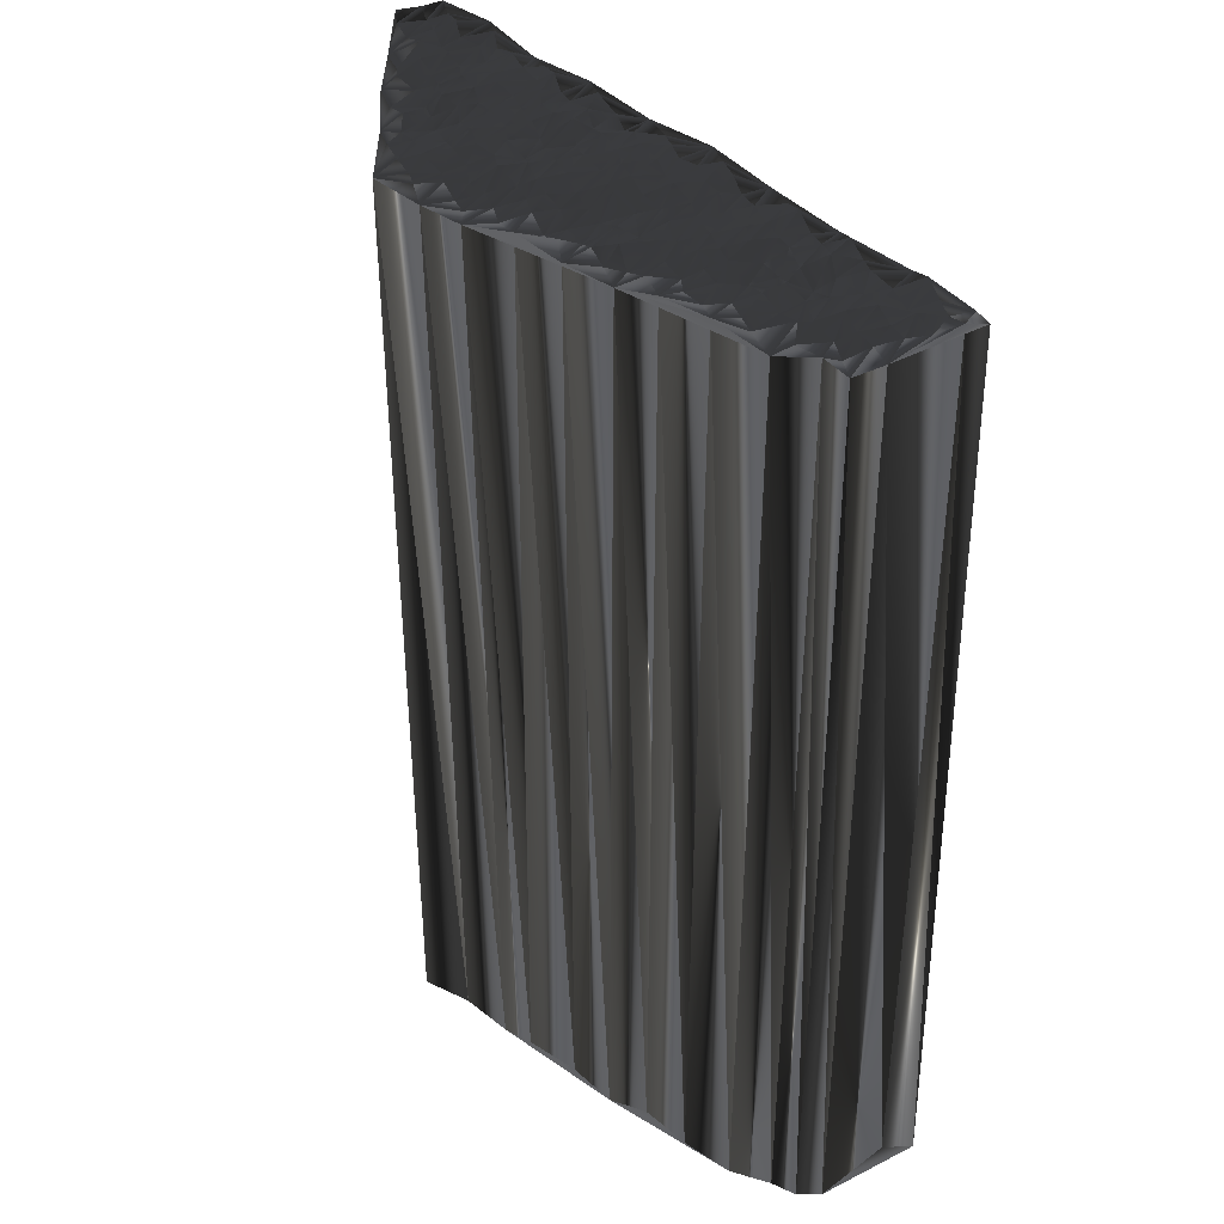
<metadata>
{"format":"obj","ext":"obj","renderer":"f3d","projection":"perspective","resolution":1024,"background":"white","views":[{"elev":38.2,"azim":-110.3,"up":"+Z"}]}
</metadata>
<code>
v 171.6 403.8 -0.1031
v 171.7 404.7 0.08642
v 172.3 400.4 -0.09735
v 172.6 401.3 -0.09563
v 172.4 402.2 -0.1053
v 172.6 402.9 0.18
v 172.4 403.6 0.02373
v 172.3 404.6 0.0444
v 172.4 405.2 -0.02564
v 173.2 400.5 -0.04557
v 173.3 401.4 -0.0114
v 173.1 402.3 -0.0746
v 173 402.8 0.0724
v 173.3 403.7 0.07908
v 173.3 404.6 0.001295
v 173.1 405.4 -0.04195
v 173.3 406.2 0.004525
v 174.1 401.5 -0.01906
v 174.2 402.1 0.08825
v 173.9 403 -0.03388
v 173.9 403.7 0.003958
v 174.2 404.5 0.08672
v 174.1 405.4 -0.117
v 174 406.1 -0.1073
v 174.9 401.2 -0.09771
v 174.9 402.2 0.09084
v 174.8 402.9 -0.03213
v 174.6 403.8 -0.05023
v 174.8 404.5 -0.06131
v 174.7 405.2 0.115
v 174.7 406.4 -0.08295
v 174.9 407.1 -0.07197
v 175.4 401.4 0.006274
v 175.8 402.4 -0.115
v 175.5 403 -0.006947
v 175.8 403.8 0.05926
v 175.6 404.7 0.07872
v 175.8 405.3 0.04791
v 175.8 406.3 -0.06598
v 175.7 406.9 0.01793
v 176.3 402 -0.2043
v 176.5 403.2 -0.05105
v 176.6 403.9 0.01291
v 176.4 404.6 -0.08117
v 176.3 405.2 -0.008692
v 176.3 406.2 -0.02026
v 176.4 406.8 0.1644
v 176.5 407.7 -0.07653
v 177.2 402.4 -0.04583
v 177.4 402.9 0.1297
v 177 403.8 -0.0218
v 177.2 404.5 0.04826
v 177.2 405.3 0.08508
v 177.3 406.2 0.0443
v 177.4 406.7 0.0277
v 177.3 407.7 -0.08572
v 177.3 408.7 -0.001625
v 178 402.1 0.1212
v 178 403.1 0.1155
v 178.1 403.7 -0.06231
v 178 404.5 0.02443
v 178 405.3 0.1542
v 177.9 406.1 -0.1171
v 178 406.8 0.113
v 178.2 408 0.01174
v 178 408.5 0.04952
v 178.8 402.9 0.03955
v 179.1 403.9 -0.09388
v 178.7 404.6 -0.2726
v 178.9 405.4 0.06256
v 178.6 406.1 -0.07929
v 178.9 407 -0.05316
v 178.9 408 0.1029
v 178.7 408.4 -0.04891
v 178.8 409.3 0.05628
v 179.6 403 -0.07826
v 179.8 403.8 0.02753
v 179.7 404.3 0.008712
v 179.6 405.3 -0.05026
v 179.6 406.1 0.1124
v 179.5 407 -0.01877
v 179.7 407.8 0.07917
v 179.6 408.7 0.1574
v 179.7 409.4 -0.03419
v 180.4 403.1 -0.07647
v 180.4 403.7 -0.02168
v 180.5 404.8 -0.01581
v 180.4 405.4 0.02439
v 180.4 406.1 -0.08671
v 180.3 406.9 -0.1069
v 180.5 407.7 -0.04482
v 180.5 408.5 0.02349
v 180.4 409.3 0.2269
v 180.4 410.3 0.0343
v 181.3 403.9 0.03272
v 181.2 404.5 0.04855
v 181.1 405.3 -0.01762
v 181.2 406.1 0.09771
v 181.2 406.9 0.1114
v 181.3 407.9 -0.1477
v 181 408.5 -0.1085
v 181.2 409.3 0.0918
v 181.2 410.2 -0.04793
v 181.3 410.8 -0.06346
v 182.2 403.7 0.2036
v 182.1 404.6 0.07207
v 181.9 405.3 -0.05353
v 181.9 406.1 0.04698
v 182.1 406.9 -0.06153
v 182 407.8 0.02691
v 181.8 408.6 -0.03377
v 182.1 409.3 -0.08436
v 181.9 410.1 0.08701
v 182.1 411 -0.1695
v 182.7 403.7 0.02166
v 182.6 404.5 -0.1878
v 182.8 405.4 0.06865
v 182.9 406.3 0.1022
v 182.7 406.9 0.1004
v 182.9 407.7 -0.1184
v 182.9 408.6 -0.05976
v 182.7 409.3 0.1538
v 182.8 410.2 0.01389
v 182.8 411 -0.05156
v 182.8 411.6 0.102
v 183.5 404.7 -0.01561
v 183.8 405.5 0.05035
v 183.7 406.3 0.08981
v 183.6 407.2 -0.155
v 183.6 407.7 0.16
v 183.8 408.5 0.1118
v 183.5 409.3 0.05476
v 183.5 410.3 -0.008953
v 183.7 410.9 -0.1759
v 183.5 411.8 -0.02909
v 184.4 404.6 0.1919
v 184.4 405.4 -0.1613
v 184.6 406.1 -0.08187
v 184.4 407.1 0.1021
v 184.5 407.8 -0.2015
v 184.6 408.5 0.07161
v 184.6 409.3 0.0156
v 184.4 410.1 -0.0152
v 184.4 411 -0.1858
v 184.3 411.8 0.01899
v 184.3 412.6 -0.1127
v 185.1 404.7 -0.007976
v 185.2 405.2 0.1204
v 185.3 406.2 0.006943
v 185.3 407.1 0.1707
v 185.4 407.7 -0.03971
v 185.2 408.7 0.05773
v 185.1 409.1 0.06319
v 185.4 410.2 0.1722
v 185.3 411 0.1382
v 185.2 411.7 0.1847
v 185.9 405.3 0.1178
v 186 406.2 0.2198
v 185.9 407.1 0.1602
v 185.9 407.9 0.1991
v 185.9 408.7 -0.02561
v 186 409.5 -0.2125
v 186.2 410.2 -0.00717
v 186 410.8 0.08092
v 185.9 411.6 0.00708
v 187 405.4 -0.1184
v 186.8 405.9 0.07663
v 186.8 406.9 -0.00499
v 186.9 407.8 0.05122
v 186.9 408.7 -0.1999
v 186.9 409.5 -0.08625
v 186.8 410.1 -0.02393
v 187 410.9 -0.09362
v 187 411.7 -0.1416
v 187.7 405.3 0.07604
v 187.6 406.2 0.1507
v 187.7 407 0.01424
v 187.7 407.7 0.1018
v 187.5 408.5 -0.08496
v 187.6 409.4 -0.1549
v 187.7 410 0.04997
v 187.6 411.2 -0.00799
v 188.4 406.2 0.05602
v 188.4 407 -0.06557
v 188.5 407.8 -0.01895
v 188.6 408.5 -0.05358
v 188.5 409.3 0.02604
v 188.5 410.1 0.01785
v 188.3 410.9 -0.0298
v 189.3 406.1 -0.2734
v 189.4 406.9 -0.01079
v 189.3 407.8 0.07827
v 189.4 408.5 0.01194
v 189.1 409.3 -0.06839
v 189.3 410.1 0.1693
v 189.3 411 0.04201
v 190.1 406.1 0.09787
v 190 406.9 -0.0887
v 190 407.6 0.0416
v 190 408.4 0.06937
v 189.9 409.5 0.1536
v 190 410.1 -0.04773
v 190.8 406.9 0.1096
v 190.9 407.7 0.02525
v 190.8 408.7 0.1515
v 190.7 409.3 -0.0529
v 191 410.1 0.1877
v 191.7 406.9 0.05971
v 191.6 407.7 0.1107
v 191.6 408.5 0.05881
v 191.6 409.2 0.06907
v 191.6 410.3 0.01475
v 192.3 407.1 -0.1424
v 192.4 407.6 -0.08734
v 192.5 408.6 0.01288
v 192.3 409.3 -0.05922
v 193.2 407.6 0.06992
v 193.4 408.5 -0.04056
v 193.2 409.3 -0.126
v 194.2 407.8 0.03236
v 194.1 408.5 -0.1064
v 193.9 409.4 -0.01478
v 171.6 403.8 30
v 171.7 404.7 29.75
v 172.5 400.6 29.93
v 172.6 401.2 30.01
v 172.5 402.2 29.96
v 172.4 403 30.07
v 172.5 403.7 29.96
v 172.3 404.6 29.88
v 172.5 405.1 29.98
v 173.1 400.7 29.96
v 173.1 401.4 29.96
v 173.3 402.3 30.16
v 173.3 402.9 29.93
v 173.3 403.8 29.93
v 173.2 404.5 29.86
v 173.2 405.5 29.99
v 173.1 406.2 29.89
v 174 401.2 29.87
v 173.8 402.2 29.92
v 174 402.9 30.1
v 174.1 403.7 30.09
v 174 404.6 30
v 174 405 30.08
v 174.1 406.2 30
v 174.9 401.1 30.01
v 175 402.1 29.84
v 174.8 402.9 29.94
v 174.9 403.8 29.97
v 174.9 404.4 30
v 174.6 405.3 30
v 174.8 406.2 29.99
v 174.9 407 30.1
v 175.6 401.3 29.87
v 175.8 402.3 29.96
v 175.8 403.2 29.87
v 175.6 403.9 29.79
v 175.6 404.7 30.21
v 175.7 405.3 30
v 175.7 406.1 29.87
v 175.6 406.9 30.03
v 176.4 402.2 29.89
v 176.6 403 30.12
v 176.2 404 30.15
v 176.3 404.6 29.95
v 176.4 405.3 29.81
v 176.4 406.2 30.07
v 176.4 407.1 29.99
v 176.3 407.8 30.08
v 177.3 402.2 30.05
v 177.3 402.9 29.99
v 177.3 403.9 30.09
v 177.2 404.6 29.85
v 177.2 405.5 30.1
v 177.3 406.2 29.96
v 177.2 406.8 29.82
v 177.3 407.7 30.09
v 177.2 408.6 29.99
v 178 402.1 29.8
v 178 402.9 29.92
v 178 403.8 30
v 178 404.7 30.11
v 177.9 405.5 30.04
v 178 406 30.1
v 177.9 407 30.01
v 177.9 408 29.86
v 178.1 408.5 30.04
v 179 402.9 30.12
v 178.7 403.9 30.05
v 178.7 404.5 30.09
v 178.7 405.4 30.08
v 178.8 406.3 29.94
v 178.7 406.8 30.14
v 179 407.8 30.09
v 178.8 408.6 30.24
v 178.9 409.4 29.91
v 179.6 402.9 29.97
v 179.7 403.8 30.01
v 179.6 404.6 30.03
v 179.7 405.4 29.99
v 179.7 406.2 30.04
v 179.5 407.1 29.83
v 179.7 407.6 30.14
v 179.7 408.5 29.83
v 179.8 409.2 30.08
v 180.4 403.1 30.05
v 180.6 403.8 29.88
v 180.6 404.4 30.04
v 180.3 405.3 30.07
v 180.4 406.1 30
v 180.5 406.8 29.94
v 180.3 407.8 29.93
v 180.4 408.7 29.9
v 180.4 409.3 29.81
v 180.2 410.2 30.21
v 181.2 403.8 30.14
v 181.3 404.5 30.02
v 181.3 405.4 30.15
v 181.3 406.3 29.96
v 181.4 407 30.13
v 181.2 407.8 29.9
v 181.2 408.6 30.05
v 181.3 409.3 30.03
v 181.1 410.3 30.01
v 181.3 411.2 30.04
v 182.2 403.7 30.02
v 182.1 404.4 30.08
v 182.1 405.3 30
v 182.2 406.3 30.08
v 182 407 30.06
v 181.8 407.9 30.06
v 182.1 408.6 30.02
v 182 409.2 30.03
v 182 410.1 29.98
v 182.2 410.9 29.9
v 182.9 403.7 30.11
v 182.9 404.6 29.9
v 182.8 405.3 30.08
v 182.8 406.3 30.14
v 182.8 406.9 30.02
v 182.9 407.8 30.1
v 182.8 408.7 30.09
v 182.8 409.2 30.04
v 182.7 410.1 30.05
v 182.8 410.9 29.92
v 182.9 411.9 29.92
v 183.5 404.6 30.01
v 183.8 405.4 30.08
v 183.8 406.1 30.01
v 183.7 407.1 30.07
v 183.7 407.8 30.07
v 183.6 408.7 30.2
v 183.7 409.4 30.18
v 183.5 410.3 29.94
v 183.6 411 30.03
v 183.7 411.8 30.08
v 184.3 404.5 29.87
v 184.3 405.4 30.16
v 184.5 406.2 30.14
v 184.5 407 29.95
v 184.5 407.9 29.99
v 184.2 408.5 29.96
v 184.5 409.3 30.11
v 184.5 410.1 29.95
v 184.3 410.8 29.9
v 184.3 411.7 30.1
v 184.4 412.7 30.08
v 185.3 404.5 29.91
v 185.1 405.4 29.82
v 185.2 406.2 29.97
v 185.2 406.8 30.36
v 185.2 407.7 29.93
v 185.4 408.6 30
v 185.2 409.5 30.11
v 185.3 410.2 30.03
v 185.2 411.1 30.09
v 185.2 411.8 30.08
v 186 405.3 29.87
v 186.1 406.1 30.12
v 186.1 407.1 30.15
v 186 407.7 30.07
v 186 408.5 30.05
v 186.1 409.4 30.1
v 185.8 410.2 29.96
v 186.2 411 29.97
v 185.9 411.8 30.21
v 186.9 405.5 30.13
v 187 406.3 29.96
v 186.9 407.1 30.05
v 187 407.7 29.96
v 186.9 408.6 30.12
v 186.8 409.5 29.92
v 186.8 410.2 29.83
v 186.9 411.2 29.9
v 186.8 411.8 30.09
v 187.6 405.4 30.11
v 187.5 406.3 29.99
v 187.6 406.9 30.12
v 187.8 407.7 29.98
v 187.7 408.7 29.97
v 187.6 409.3 30.01
v 187.5 410.1 29.9
v 187.6 410.9 30.12
v 188.5 406.2 30.1
v 188.3 406.8 30.03
v 188.5 407.9 30.1
v 188.4 408.6 30.11
v 188.2 409.6 30.14
v 188.3 410 29.81
v 188.4 411 29.93
v 189.3 406.2 29.92
v 189.2 406.9 30.02
v 189.3 407.8 29.99
v 189.3 408.7 30.08
v 189.3 409.4 29.9
v 189.2 410.1 29.88
v 189.2 411.1 30.09
v 190 406.2 29.87
v 190 406.9 30.14
v 190 407.7 29.97
v 190 408.5 29.97
v 189.9 409.3 29.91
v 190 410.3 30
v 190.9 407.1 29.91
v 191 407.6 30
v 190.9 408.6 30.04
v 190.8 409.4 30.04
v 190.6 410.2 29.91
v 191.6 407 30.12
v 191.6 408 30.06
v 191.7 408.5 29.79
v 191.7 409.2 30.11
v 191.4 410.2 29.96
v 192.3 406.8 30.07
v 192.5 407.8 30.19
v 192.6 408.5 29.97
v 192.6 409.3 29.81
v 193.2 407.8 30.08
v 193.3 408.5 29.95
v 193.3 409.4 30
v 194.1 407.7 30.07
v 194.1 408.4 30.02
v 194.1 409.2 30.02
f 20 21 14
f 15 22 16
f 7 13 14
f 7 6 13
f 27 35 28
f 26 19 25
f 139 149 150
f 45 39 38
f 20 26 27
f 64 55 63
f 61 52 60
f 58 76 67
f 144 155 145
f 183 184 177
f 75 74 83
f 10 18 11
f 92 91 100
f 68 69 61
f 96 106 97
f 191 197 198
f 139 150 140
f 8 15 9
f 2 8 9
f 19 26 20
f 3 4 1
f 18 12 11
f 1 4 5
f 86 87 78
f 59 51 50
f 107 116 117
f 76 77 68
f 78 79 70
f 70 79 71
f 101 102 93
f 87 79 78
f 7 14 8
f 8 14 15
f 75 57 66
f 14 21 15
f 31 39 32
f 70 71 63
f 43 50 51
f 71 72 64
f 44 52 45
f 64 65 56
f 23 30 24
f 40 48 32
f 66 74 75
f 104 94 103
f 103 113 104
f 82 83 74
f 92 100 101
f 141 131 140
f 124 125 114
f 100 110 101
f 66 65 73
f 93 92 101
f 73 72 81
f 108 109 99
f 92 84 83
f 91 82 90
f 123 113 122
f 160 168 169
f 151 152 141
f 145 155 156
f 169 170 161
f 165 156 164
f 125 124 134
f 193 192 199
f 173 164 172
f 172 164 163
f 210 211 206
f 212 219 222
f 200 201 194
f 176 175 183
f 204 209 205
f 201 206 202
f 206 205 210
f 170 178 179
f 166 157 147
f 193 194 187
f 153 161 162
f 132 141 142
f 102 111 112
f 140 150 151
f 143 153 154
f 159 167 168
f 172 180 181
f 106 96 105
f 130 120 129
f 147 157 148
f 10 25 18
f 128 137 138
f 119 128 129
f 157 158 149
f 136 137 127
f 157 166 158
f 150 158 159
f 198 203 199
f 10 11 4
f 5 11 12
f 27 34 35
f 3 10 4
f 1 5 6
f 4 11 5
f 8 2 7
f 5 12 6
f 6 12 13
f 12 19 13
f 13 20 14
f 13 19 20
f 20 27 21
f 12 18 19
f 19 18 25
f 10 33 25
f 27 26 34
f 25 33 26
f 26 33 34
f 76 68 67
f 33 41 34
f 28 35 36
f 33 49 41
f 41 49 42
f 33 58 49
f 59 58 67
f 95 86 85
f 58 85 76
f 78 77 86
f 85 105 95
f 34 41 35
f 35 41 42
f 36 35 42
f 59 50 58
f 67 60 59
f 58 50 49
f 68 61 60
f 37 44 38
f 77 69 68
f 68 60 67
f 78 69 77
f 77 76 85
f 95 96 87
f 86 77 85
f 85 115 105
f 98 107 108
f 87 88 79
f 96 95 105
f 105 115 106
f 116 115 126
f 70 63 62
f 55 47 54
f 78 70 69
f 69 70 62
f 86 95 87
f 88 96 97
f 36 42 43
f 54 46 53
f 61 62 53
f 49 50 42
f 51 44 43
f 43 44 37
f 59 60 51
f 50 43 42
f 60 52 51
f 51 52 44
f 1 6 7
f 15 21 22
f 43 37 36
f 22 21 28
f 28 21 27
f 1 7 2
f 22 28 29
f 29 28 36
f 38 30 37
f 37 29 36
f 9 15 16
f 23 22 29
f 16 22 23
f 39 31 38
f 38 44 45
f 55 54 63
f 45 52 53
f 53 52 61
f 61 69 62
f 62 63 54
f 54 47 46
f 54 53 62
f 80 81 72
f 71 64 63
f 17 16 23
f 24 17 23
f 23 29 30
f 30 29 37
f 48 56 57
f 38 31 30
f 39 46 40
f 31 24 30
f 39 45 46
f 46 45 53
f 9 16 17
f 17 24 32
f 32 24 31
f 46 47 40
f 40 32 39
f 55 64 56
f 56 65 57
f 17 32 57
f 66 73 74
f 74 73 82
f 55 56 48
f 47 55 48
f 40 47 48
f 48 57 32
f 64 72 65
f 65 66 57
f 82 91 83
f 84 92 93
f 93 102 94
f 84 75 83
f 75 84 94
f 94 84 93
f 101 111 102
f 102 103 94
f 102 112 103
f 104 113 114
f 57 75 104
f 104 75 94
f 121 122 112
f 112 113 103
f 100 91 99
f 139 130 129
f 121 112 111
f 109 100 99
f 101 110 111
f 122 121 131
f 90 89 98
f 99 98 108
f 109 118 119
f 109 110 100
f 82 73 81
f 107 98 97
f 82 81 90
f 89 81 80
f 92 83 91
f 91 90 99
f 73 65 72
f 72 71 80
f 80 88 89
f 79 80 71
f 90 81 89
f 88 80 79
f 87 96 88
f 88 97 89
f 99 90 98
f 98 89 97
f 97 106 107
f 127 117 126
f 111 110 120
f 119 110 109
f 132 123 122
f 122 113 112
f 143 133 142
f 141 132 131
f 152 160 161
f 153 162 154
f 169 177 178
f 163 171 172
f 143 142 153
f 155 163 164
f 154 162 163
f 182 173 181
f 132 142 133
f 123 114 113
f 124 123 133
f 133 123 132
f 142 152 153
f 153 152 161
f 114 123 124
f 134 133 143
f 143 144 134
f 134 124 133
f 104 114 125
f 165 174 146
f 135 125 134
f 125 135 146
f 154 144 143
f 146 135 145
f 144 135 134
f 165 146 156
f 156 146 145
f 165 164 173
f 154 155 144
f 144 145 135
f 154 163 155
f 155 164 156
f 163 162 171
f 171 162 170
f 182 181 188
f 187 181 180
f 189 182 188
f 179 186 180
f 174 165 173
f 173 172 181
f 174 173 182
f 189 188 195
f 174 182 189
f 174 189 196
f 196 189 195
f 196 195 202
f 205 201 200
f 202 195 201
f 200 194 193
f 196 202 207
f 207 202 206
f 196 207 212
f 211 207 206
f 218 215 217
f 211 212 207
f 212 211 216
f 215 211 210
f 170 179 171
f 171 180 172
f 171 179 180
f 186 179 185
f 201 195 194
f 194 195 188
f 170 169 178
f 187 186 193
f 194 188 187
f 187 188 181
f 206 201 205
f 208 203 197
f 212 216 219
f 215 216 211
f 219 218 221
f 219 221 222
f 218 216 215
f 213 209 208
f 219 216 218
f 214 215 210
f 217 215 214
f 214 209 213
f 220 218 217
f 213 208 197
f 221 218 220
f 213 217 214
f 197 203 198
f 186 192 193
f 204 200 199
f 199 200 193
f 185 184 191
f 192 198 199
f 208 209 204
f 204 205 200
f 214 210 209
f 209 210 205
f 152 151 160
f 161 170 162
f 187 180 186
f 186 185 192
f 121 111 120
f 118 109 108
f 132 122 131
f 130 121 120
f 140 151 141
f 141 152 142
f 120 119 129
f 130 139 140
f 140 131 130
f 130 131 121
f 139 138 149
f 160 159 168
f 151 150 159
f 160 169 161
f 176 183 177
f 178 184 185
f 177 184 178
f 178 185 179
f 148 149 138
f 138 139 129
f 148 157 149
f 149 158 150
f 108 107 117
f 128 127 137
f 120 110 119
f 119 118 128
f 118 117 127
f 128 138 129
f 107 106 116
f 116 106 115
f 118 108 117
f 117 116 126
f 128 118 127
f 127 126 136
f 147 148 137
f 136 126 115
f 136 147 137
f 137 148 138
f 147 136 115
f 175 176 167
f 166 175 167
f 160 151 159
f 177 168 176
f 159 158 167
f 167 158 166
f 167 176 168
f 168 177 169
f 198 192 191
f 191 192 185
f 208 204 203
f 203 204 199
f 220 217 213
f 197 190 175
f 175 166 147
f 175 190 183
f 183 190 184
f 197 191 190
f 190 191 184
f 243 242 236
f 244 237 238
f 235 229 236
f 228 229 235
f 257 249 250
f 241 248 247
f 371 361 372
f 261 267 260
f 248 242 249
f 277 286 285
f 274 283 282
f 298 280 289
f 377 366 367
f 406 405 399
f 296 297 305
f 240 232 233
f 313 314 322
f 291 290 283
f 328 318 319
f 419 413 420
f 372 361 362
f 237 230 231
f 230 224 231
f 248 241 242
f 226 225 223
f 234 240 233
f 226 223 227
f 309 308 300
f 273 281 272
f 338 329 339
f 299 298 290
f 301 300 292
f 301 292 293
f 324 323 315
f 301 309 300
f 236 229 230
f 236 230 237
f 279 297 288
f 243 236 237
f 261 253 254
f 293 292 285
f 272 265 273
f 294 293 286
f 274 266 267
f 287 286 278
f 252 245 246
f 270 262 254
f 296 288 297
f 316 326 325
f 335 325 326
f 305 304 296
f 322 314 323
f 353 363 362
f 347 346 336
f 332 322 323
f 287 288 295
f 314 315 323
f 294 295 303
f 331 330 321
f 306 314 305
f 304 313 312
f 335 345 344
f 390 382 391
f 374 373 363
f 377 367 378
f 392 391 383
f 378 387 386
f 346 347 356
f 414 415 421
f 386 395 394
f 386 394 385
f 433 432 428
f 441 434 444
f 423 422 416
f 397 398 405
f 431 426 427
f 428 423 424
f 427 428 432
f 400 392 401
f 379 388 369
f 416 415 409
f 383 375 384
f 363 354 364
f 333 324 334
f 372 362 373
f 375 365 376
f 389 381 390
f 402 394 403
f 318 328 327
f 342 352 351
f 379 369 370
f 247 232 240
f 359 350 360
f 350 341 351
f 380 379 371
f 359 358 349
f 388 379 380
f 380 372 381
f 425 420 421
f 233 232 226
f 233 227 234
f 256 249 257
f 232 225 226
f 227 223 228
f 233 226 227
f 224 230 229
f 234 227 228
f 234 228 235
f 241 234 235
f 242 235 236
f 241 235 242
f 249 242 243
f 240 234 241
f 240 241 247
f 255 232 247
f 248 249 256
f 255 247 248
f 255 248 256
f 290 298 289
f 263 255 256
f 257 250 258
f 271 255 263
f 271 263 264
f 280 255 271
f 280 281 289
f 308 317 307
f 307 280 298
f 299 300 308
f 327 307 317
f 263 256 257
f 263 257 264
f 257 258 264
f 272 281 280
f 282 289 281
f 272 280 271
f 283 290 282
f 266 259 260
f 291 299 290
f 282 290 289
f 291 300 299
f 298 299 307
f 318 317 309
f 299 308 307
f 337 307 327
f 329 320 330
f 310 309 301
f 317 318 327
f 337 327 328
f 337 338 348
f 285 292 284
f 269 277 276
f 292 300 291
f 292 291 284
f 317 308 309
f 318 310 319
f 264 258 265
f 268 276 275
f 284 283 275
f 272 271 264
f 266 273 265
f 266 265 259
f 282 281 273
f 265 272 264
f 274 282 273
f 274 273 266
f 228 223 229
f 243 237 244
f 259 265 258
f 243 244 250
f 243 250 249
f 229 223 224
f 250 244 251
f 250 251 258
f 252 260 259
f 251 259 258
f 237 231 238
f 244 245 251
f 244 238 245
f 253 261 260
f 266 260 267
f 276 277 285
f 274 267 275
f 274 275 283
f 291 283 284
f 285 284 276
f 269 276 268
f 275 276 284
f 303 302 294
f 286 293 285
f 238 239 245
f 239 246 245
f 251 245 252
f 251 252 259
f 278 270 279
f 253 260 252
f 268 261 262
f 246 253 252
f 267 261 268
f 267 268 275
f 238 231 239
f 246 239 254
f 246 254 253
f 269 268 262
f 254 262 261
f 286 277 278
f 287 278 279
f 254 239 279
f 295 288 296
f 295 296 304
f 278 277 270
f 277 269 270
f 269 262 270
f 279 270 254
f 294 286 287
f 288 287 279
f 313 304 305
f 314 306 315
f 324 315 316
f 297 306 305
f 306 297 316
f 306 316 315
f 333 323 324
f 325 324 316
f 334 324 325
f 335 326 336
f 297 279 326
f 297 326 316
f 344 343 334
f 335 334 325
f 313 322 321
f 352 361 351
f 334 343 333
f 322 331 321
f 332 323 333
f 343 344 353
f 311 312 320
f 320 321 330
f 340 331 341
f 332 331 322
f 295 304 303
f 320 329 319
f 303 304 312
f 303 311 302
f 305 314 313
f 312 313 321
f 287 295 294
f 293 294 302
f 310 302 311
f 302 301 293
f 303 312 311
f 302 310 301
f 318 309 310
f 319 310 311
f 312 321 320
f 311 320 319
f 328 319 329
f 339 349 348
f 332 333 342
f 332 341 331
f 345 354 344
f 335 344 334
f 355 365 364
f 354 363 353
f 382 374 383
f 384 375 376
f 399 391 400
f 393 385 394
f 364 365 375
f 385 377 386
f 384 376 385
f 395 404 403
f 364 354 355
f 336 345 335
f 345 346 355
f 345 355 354
f 374 364 375
f 374 375 383
f 345 336 346
f 355 356 365
f 366 365 356
f 346 356 355
f 336 326 347
f 396 387 368
f 347 357 356
f 357 347 368
f 366 376 365
f 357 368 367
f 357 366 356
f 368 387 378
f 368 378 367
f 386 387 395
f 377 376 366
f 367 366 357
f 385 376 377
f 386 377 378
f 384 385 393
f 384 393 392
f 403 404 410
f 403 409 402
f 404 411 410
f 408 401 402
f 387 396 395
f 394 395 403
f 395 396 404
f 410 411 417
f 404 396 411
f 411 396 418
f 411 418 417
f 417 418 424
f 423 427 422
f 417 424 423
f 416 422 415
f 424 418 429
f 424 429 428
f 429 418 434
f 429 433 428
f 437 440 439
f 434 433 429
f 433 434 438
f 433 437 432
f 401 392 393
f 402 393 394
f 401 393 402
f 401 408 407
f 417 423 416
f 417 416 410
f 391 392 400
f 408 409 415
f 410 416 409
f 410 409 403
f 423 428 427
f 425 430 419
f 438 434 441
f 438 437 433
f 440 441 443
f 443 441 444
f 438 440 437
f 431 435 430
f 438 441 440
f 437 436 432
f 437 439 436
f 431 436 435
f 440 442 439
f 430 435 419
f 440 443 442
f 439 435 436
f 425 419 420
f 414 408 415
f 422 426 421
f 422 421 415
f 406 407 413
f 420 414 421
f 431 430 426
f 427 426 422
f 432 436 431
f 432 431 427
f 373 374 382
f 392 383 384
f 402 409 408
f 407 408 414
f 333 343 342
f 331 340 330
f 344 354 353
f 343 352 342
f 373 362 363
f 374 363 364
f 341 342 351
f 361 352 362
f 353 362 352
f 353 352 343
f 360 361 371
f 381 382 390
f 372 373 381
f 391 382 383
f 405 398 399
f 406 400 407
f 406 399 400
f 407 400 401
f 371 370 360
f 361 360 351
f 379 370 371
f 380 371 372
f 329 330 339
f 349 350 359
f 332 342 341
f 340 341 350
f 339 340 349
f 360 350 351
f 328 329 338
f 328 338 337
f 330 340 339
f 338 339 348
f 340 350 349
f 348 349 358
f 370 369 359
f 348 358 337
f 369 358 359
f 370 359 360
f 358 369 337
f 398 397 389
f 397 388 389
f 373 382 381
f 390 399 398
f 380 381 389
f 380 389 388
f 398 389 390
f 399 390 391
f 414 420 413
f 414 413 407
f 426 430 425
f 426 425 421
f 439 442 435
f 412 419 397
f 388 397 369
f 412 397 405
f 412 405 406
f 413 419 412
f 413 412 406
f 1 223 4
f 4 226 223
f 4 226 3
f 3 225 226
f 3 225 10
f 10 232 225
f 10 232 33
f 33 255 232
f 33 255 58
f 58 280 255
f 58 280 85
f 85 307 280
f 85 307 115
f 115 337 307
f 115 337 147
f 147 369 337
f 147 369 175
f 175 397 369
f 175 397 197
f 197 419 397
f 197 419 213
f 213 435 419
f 213 435 220
f 220 442 435
f 220 442 221
f 221 443 442
f 221 443 222
f 222 444 443
f 222 444 212
f 212 434 444
f 212 434 196
f 196 418 434
f 196 418 174
f 174 396 418
f 174 396 146
f 146 368 396
f 146 368 125
f 125 347 368
f 125 347 104
f 104 326 347
f 104 326 94
f 94 316 326
f 94 316 75
f 75 297 316
f 75 297 57
f 57 279 297
f 57 279 48
f 48 270 279
f 48 270 32
f 32 254 270
f 32 254 17
f 17 239 254
f 17 239 9
f 9 231 239
f 9 231 2
f 2 224 231
f 2 224 1
f 1 223 224

</code>
